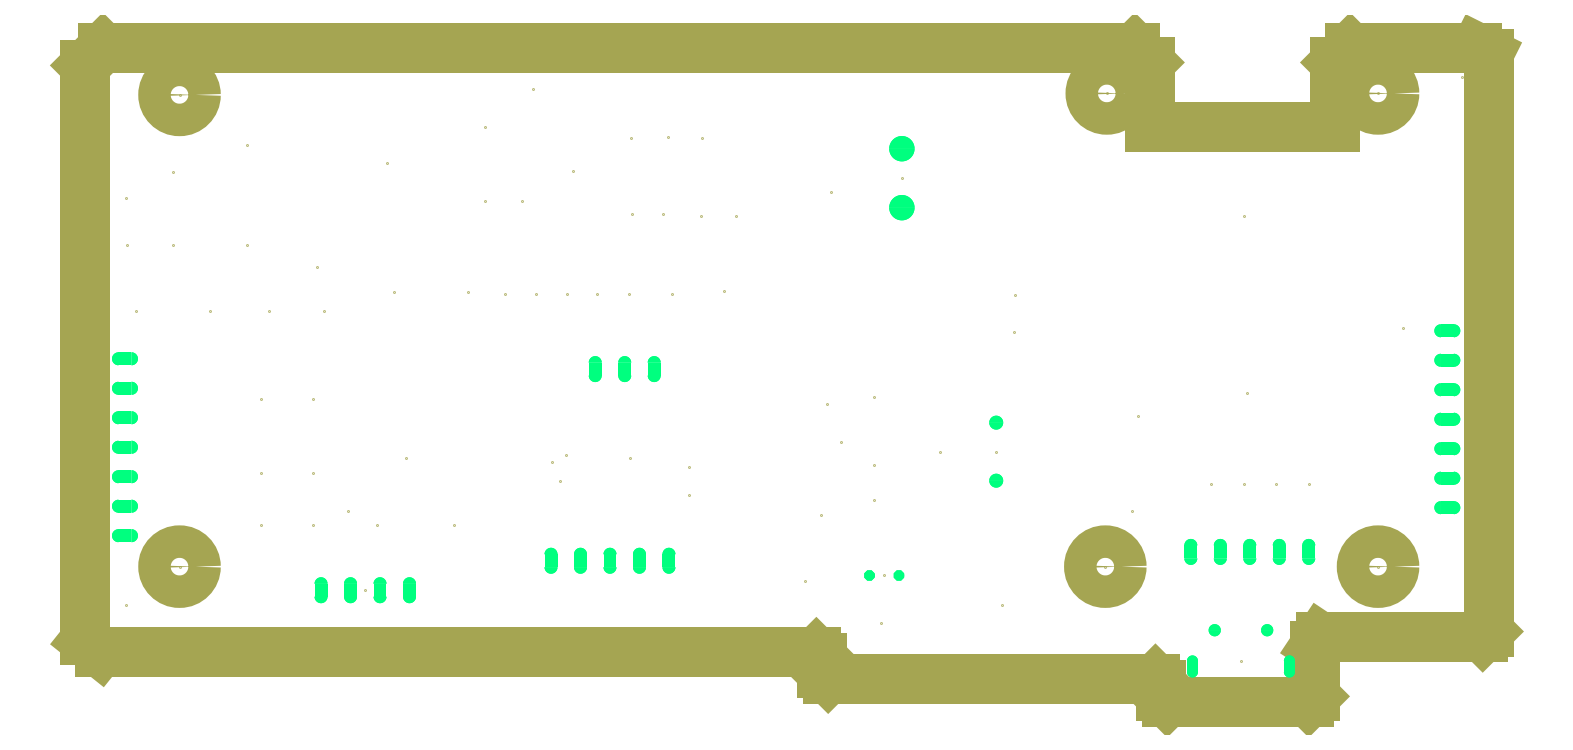
<metadata>
{"format":"dxf","ext":"dxf","renderer":"ezdxf+matplotlib","layout":"modelspace","background":"white","min_lineweight":24,"dpi":150}
</metadata>
<code>
0
SECTION
2
ENTITIES
0
LINE
8
20
10
3.556
20
52.07
30
0
11
92.46
21
52.07
31
0
0
LINE
8
20
10
111
20
52.07
30
0
11
121.9
21
52.07
31
0
0
LINE
8
20
10
2.032
20
1.016
30
0
11
2.032
21
50.55
31
0
0
LINE
8
20
10
65.02
20
0
30
0
11
65.53
21
-0.508
31
0
0
LINE
8
20
10
65.53
20
-0.508
30
0
11
65.53
21
-1.778
31
0
0
LINE
8
20
10
95.25
20
-4.318
30
0
11
107.4
21
-4.318
31
0
0
LINE
8
20
10
65.02
20
0
30
0
11
3.302
21
0
31
0
0
LINE
8
20
10
122.9
20
51.56
30
0
11
122.9
21
1.778
31
0
0
LINE
8
20
10
65.53
20
-1.778
30
0
11
66.04
21
-2.286
31
0
0
LINE
8
20
10
66.04
20
-2.286
30
0
11
94.23
21
-2.286
31
0
0
LINE
8
20
10
94.23
20
-2.286
30
0
11
94.74
21
-2.794
31
0
0
LINE
8
20
10
94.74
20
-2.794
30
0
11
94.74
21
-3.81
31
0
0
LINE
8
20
10
94.74
20
-3.81
30
0
11
95.25
21
-4.318
31
0
0
LINE
8
20
10
121.9
20
52.07
30
0
11
122.9
21
51.56
31
0
0
LINE
8
20
10
3.556
20
52.07
30
0
11
2.032
21
50.55
31
0
0
LINE
8
20
10
2.032
20
1.016
30
0
11
3.302
21
0
31
0
0
LINE
8
20
10
92.46
20
52.07
30
0
11
93.73
21
50.8
31
0
0
LINE
8
20
10
93.73
20
50.8
30
0
11
93.73
21
45.21
31
0
0
LINE
8
20
10
93.73
20
45.21
30
0
11
109.7
21
45.21
31
0
0
LINE
8
20
10
109.7
20
45.21
30
0
11
109.7
21
50.8
31
0
0
LINE
8
20
10
109.7
20
50.8
30
0
11
111
21
52.07
31
0
0
LINE
8
20
10
107.4
20
-4.318
30
0
11
108
21
-3.81
31
0
0
LINE
8
20
10
108
20
-3.81
30
0
11
108
21
0.508
31
0
0
LINE
8
20
10
108
20
0.508
30
0
11
108.5
21
1.27
31
0
0
LINE
8
20
10
108.5
20
1.27
30
0
11
122.4
21
1.27
31
0
0
LINE
8
20
10
122.4
20
1.27
30
0
11
122.9
21
1.778
31
0
0
POINT
8
23
10
15.94
20
35.12
30
0
0
POINT
8
23
10
9.588
20
35.12
30
0
0
POINT
8
23
10
6.413
20
29.4
30
0
0
POINT
8
23
10
102.1
20
22.35
30
0
0
POINT
8
23
10
49.15
20
37.72
30
0
0
POINT
8
23
10
17.84
20
29.4
30
0
0
POINT
8
23
10
43.56
20
30.86
30
0
0
POINT
8
23
10
49.02
20
44.32
30
0
0
POINT
8
23
10
36.51
20
45.28
30
0
0
POINT
8
23
10
40.89
20
30.86
30
0
0
POINT
8
23
10
9.588
20
41.34
30
0
0
POINT
8
23
10
57.09
20
31.11
30
0
0
POINT
8
23
10
21.97
20
33.21
30
0
0
POINT
8
23
10
55.18
20
44.32
30
0
0
POINT
8
23
10
52.26
20
44.39
30
0
0
POINT
8
23
10
48.96
20
16.7
30
0
0
POINT
8
23
10
72.39
20
40.83
30
0
0
INSERT
8
17
2
ROUNDP
10
72.39
20
38.29
30
0
41
2.184
42
2.184
43
1
50
90
0
INSERT
8
17
2
ROUNDP
10
72.39
20
38.29
30
0
41
2.184
42
2.184
43
1
50
90
0
INSERT
8
17
2
ROUNDP
10
72.39
20
43.37
30
0
41
2.184
42
2.184
43
1
50
90
0
INSERT
8
17
2
ROUNDP
10
72.39
20
43.37
30
0
41
2.184
42
2.184
43
1
50
90
0
POINT
8
23
10
69.98
20
13.08
30
0
0
POINT
8
23
10
69.98
20
16.13
30
0
0
POINT
8
23
10
54.04
20
15.94
30
0
0
POINT
8
23
10
54.04
20
13.53
30
0
0
POINT
8
23
10
15.94
20
43.69
30
0
0
POINT
8
23
10
51.82
20
37.72
30
0
0
POINT
8
23
10
82.11
20
30.8
30
0
0
POINT
8
23
10
67.18
20
18.1
30
0
0
POINT
8
23
10
42.93
20
14.73
30
0
0
POINT
8
23
10
113.4
20
48.13
30
0
0
CIRCLE
8
20
10
113.4
20
48.13
30
0
40
1.4
0
POINT
8
23
10
113.4
20
7.366
30
0
0
CIRCLE
8
20
10
113.4
20
7.366
30
0
40
1.4
0
POINT
8
23
10
10.16
20
48.01
30
0
0
CIRCLE
8
20
10
10.16
20
48.01
30
0
40
1.4
0
POINT
8
23
10
10.16
20
7.366
30
0
0
CIRCLE
8
20
10
10.16
20
7.366
30
0
40
1.4
0
POINT
8
23
10
89.92
20
7.366
30
0
0
CIRCLE
8
20
10
89.92
20
7.366
30
0
40
1.4
0
POINT
8
23
10
90.04
20
48.13
30
0
0
CIRCLE
8
20
10
90.04
20
48.13
30
0
40
1.4
0
POINT
8
24
10
5.588
20
39.12
30
0
0
POINT
8
23
10
101.9
20
37.59
30
0
0
POINT
8
23
10
42.29
20
16.38
30
0
0
POINT
8
23
10
65.41
20
11.81
30
0
0
POINT
8
23
10
92.71
20
20.32
30
0
0
POINT
8
23
10
44.07
20
41.47
30
0
0
POINT
8
23
10
28.64
20
30.99
30
0
0
POINT
8
23
10
101.6
20
-0.762
30
0
0
INSERT
8
17
2
ROUNDP
10
99.34
20
1.888
30
0
41
1.05
42
1.05
43
1
50
90
0
INSERT
8
17
2
ROUNDP
10
99.34
20
1.888
30
0
41
1.05
42
1.05
43
1
50
90
0
INSERT
8
17
2
ROUNDP
10
103.9
20
1.888
30
0
41
1.05
42
1.05
43
1
50
90
0
INSERT
8
17
2
ROUNDP
10
103.9
20
1.888
30
0
41
1.05
42
1.05
43
1
50
90
0
INSERT
8
17
2
LONGP100
10
97.42
20
-1.232
30
0
41
0.95
42
0.95
43
1
50
90
0
INSERT
8
17
2
LONGP100
10
97.42
20
-1.232
30
0
41
0.95
42
0.95
43
1
50
90
0
INSERT
8
17
2
LONGP100
10
105.8
20
-1.232
30
0
41
0.95
42
0.95
43
1
50
90
0
INSERT
8
17
2
LONGP100
10
105.8
20
-1.232
30
0
41
0.95
42
0.95
43
1
50
90
0
POINT
8
23
10
40.64
20
48.51
30
0
0
POINT
8
23
10
28
20
42.1
30
0
0
POINT
8
23
10
5.652
20
35.05
30
0
0
POINT
8
23
10
90.68
20
-0.254
30
0
0
POINT
8
23
10
80.52
20
17.27
30
0
0
INSERT
8
17
2
ROUNDP
10
80.52
20
19.77
30
0
41
1.2
42
1.2
43
1
50
270
0
INSERT
8
17
2
ROUNDP
10
80.52
20
19.77
30
0
41
1.2
42
1.2
43
1
50
270
0
INSERT
8
17
2
ROUNDP
10
80.52
20
14.77
30
0
41
1.2
42
1.2
43
1
50
270
0
INSERT
8
17
2
ROUNDP
10
80.52
20
14.77
30
0
41
1.2
42
1.2
43
1
50
270
0
POINT
8
23
10
115.6
20
27.94
30
0
0
POINT
8
23
10
26.16
20
5.334
30
0
0
INSERT
8
17
2
LONGP100
10
22.35
20
5.334
30
0
41
1.118
42
1.118
43
1
50
90
0
INSERT
8
17
2
LONGP100
10
22.35
20
5.334
30
0
41
1.118
42
1.118
43
1
50
90
0
INSERT
8
17
2
LONGP100
10
24.89
20
5.334
30
0
41
1.118
42
1.118
43
1
50
90
0
INSERT
8
17
2
LONGP100
10
24.89
20
5.334
30
0
41
1.118
42
1.118
43
1
50
90
0
INSERT
8
17
2
LONGP100
10
27.43
20
5.334
30
0
41
1.118
42
1.118
43
1
50
90
0
INSERT
8
17
2
LONGP100
10
27.43
20
5.334
30
0
41
1.118
42
1.118
43
1
50
90
0
INSERT
8
17
2
LONGP100
10
29.97
20
5.334
30
0
41
1.118
42
1.118
43
1
50
90
0
INSERT
8
17
2
LONGP100
10
29.97
20
5.334
30
0
41
1.118
42
1.118
43
1
50
90
0
POINT
8
23
10
48.51
20
24.38
30
0
0
INSERT
8
17
2
LONGP100
10
45.97
20
24.38
30
0
41
1.118
42
1.118
43
1
50
90
0
INSERT
8
17
2
LONGP100
10
45.97
20
24.38
30
0
41
1.118
42
1.118
43
1
50
90
0
INSERT
8
17
2
LONGP100
10
48.51
20
24.38
30
0
41
1.118
42
1.118
43
1
50
90
0
INSERT
8
17
2
LONGP100
10
48.51
20
24.38
30
0
41
1.118
42
1.118
43
1
50
90
0
INSERT
8
17
2
LONGP100
10
51.05
20
24.38
30
0
41
1.118
42
1.118
43
1
50
90
0
INSERT
8
17
2
LONGP100
10
51.05
20
24.38
30
0
41
1.118
42
1.118
43
1
50
90
0
POINT
8
23
10
47.24
20
7.874
30
0
0
INSERT
8
17
2
LONGP100
10
42.16
20
7.874
30
0
41
1.118
42
1.118
43
1
50
90
0
INSERT
8
17
2
LONGP100
10
42.16
20
7.874
30
0
41
1.118
42
1.118
43
1
50
90
0
INSERT
8
17
2
LONGP100
10
44.7
20
7.874
30
0
41
1.118
42
1.118
43
1
50
90
0
INSERT
8
17
2
LONGP100
10
44.7
20
7.874
30
0
41
1.118
42
1.118
43
1
50
90
0
INSERT
8
17
2
LONGP100
10
47.24
20
7.874
30
0
41
1.118
42
1.118
43
1
50
90
0
INSERT
8
17
2
LONGP100
10
47.24
20
7.874
30
0
41
1.118
42
1.118
43
1
50
90
0
INSERT
8
17
2
LONGP100
10
49.78
20
7.874
30
0
41
1.118
42
1.118
43
1
50
90
0
INSERT
8
17
2
LONGP100
10
49.78
20
7.874
30
0
41
1.118
42
1.118
43
1
50
90
0
INSERT
8
17
2
LONGP100
10
52.32
20
7.874
30
0
41
1.118
42
1.118
43
1
50
90
0
INSERT
8
17
2
LONGP100
10
52.32
20
7.874
30
0
41
1.118
42
1.118
43
1
50
90
0
POINT
8
23
10
102.4
20
8.636
30
0
0
INSERT
8
17
2
LONGP100
10
107.4
20
8.636
30
0
41
1.118
42
1.118
43
1
50
270
0
INSERT
8
17
2
LONGP100
10
107.4
20
8.636
30
0
41
1.118
42
1.118
43
1
50
270
0
INSERT
8
17
2
LONGP100
10
104.9
20
8.636
30
0
41
1.118
42
1.118
43
1
50
270
0
INSERT
8
17
2
LONGP100
10
104.9
20
8.636
30
0
41
1.118
42
1.118
43
1
50
270
0
INSERT
8
17
2
LONGP100
10
102.4
20
8.636
30
0
41
1.118
42
1.118
43
1
50
270
0
INSERT
8
17
2
LONGP100
10
102.4
20
8.636
30
0
41
1.118
42
1.118
43
1
50
270
0
INSERT
8
17
2
LONGP100
10
99.82
20
8.636
30
0
41
1.118
42
1.118
43
1
50
270
0
INSERT
8
17
2
LONGP100
10
99.82
20
8.636
30
0
41
1.118
42
1.118
43
1
50
270
0
INSERT
8
17
2
LONGP100
10
97.28
20
8.636
30
0
41
1.118
42
1.118
43
1
50
270
0
INSERT
8
17
2
LONGP100
10
97.28
20
8.636
30
0
41
1.118
42
1.118
43
1
50
270
0
POINT
8
23
10
29.65
20
16.7
30
0
0
POINT
8
24
10
24.64
20
12.19
30
0
0
POINT
8
23
10
46.1
20
30.86
30
0
0
POINT
8
23
10
39.62
20
38.86
30
0
0
POINT
8
23
10
70.61
20
2.54
30
0
0
POINT
8
23
10
48.9
20
30.86
30
0
0
POINT
8
23
10
70.87
20
6.604
30
0
0
INSERT
8
17
2
OCTAGONP
10
72.14
20
6.604
30
0
41
0.8941
42
0.8941
43
1
50
180
0
INSERT
8
17
2
OCTAGONP
10
72.14
20
6.604
30
0
41
0.8941
42
0.8941
43
1
50
180
0
INSERT
8
17
2
OCTAGONP
10
69.6
20
6.604
30
0
41
0.8941
42
0.8941
43
1
50
180
0
INSERT
8
17
2
OCTAGONP
10
69.6
20
6.604
30
0
41
0.8941
42
0.8941
43
1
50
180
0
POINT
8
23
10
64.01
20
6.096
30
0
0
POINT
8
23
10
55.05
20
37.59
30
0
0
POINT
8
23
10
38.16
20
30.86
30
0
0
POINT
8
23
10
58.1
20
37.59
30
0
0
POINT
8
23
10
34.99
20
30.99
30
0
0
POINT
8
23
10
101.9
20
14.48
30
0
0
POINT
8
23
10
36.45
20
38.86
30
0
0
POINT
8
23
10
99.06
20
14.48
30
0
0
POINT
8
23
10
33.78
20
10.92
30
0
0
POINT
8
23
10
12.76
20
29.4
30
0
0
POINT
8
23
10
22.61
20
29.4
30
0
0
POINT
8
23
10
92.2
20
12.19
30
0
0
POINT
8
23
10
104.6
20
14.48
30
0
0
POINT
8
23
10
107.4
20
14.48
30
0
0
POINT
8
23
10
21.65
20
10.99
30
0
0
POINT
8
23
10
17.21
20
10.99
30
0
0
POINT
8
23
10
82.04
20
27.62
30
0
0
POINT
8
23
10
27.18
20
10.92
30
0
0
POINT
8
23
10
21.65
20
21.78
30
0
0
POINT
8
23
10
17.21
20
21.78
30
0
0
POINT
8
23
10
69.98
20
21.97
30
0
0
POINT
8
23
10
81.03
20
4.064
30
0
0
POINT
8
23
10
52.58
20
30.86
30
0
0
POINT
8
23
10
21.65
20
15.43
30
0
0
POINT
8
23
10
17.21
20
15.43
30
0
0
POINT
8
23
10
65.98
20
21.4
30
0
0
POINT
8
23
10
5.461
20
17.65
30
0
0
INSERT
8
17
2
LONGP100
10
5.461
20
25.27
30
0
41
1.118
42
1.118
43
1
50
0
0
INSERT
8
17
2
LONGP100
10
5.461
20
25.27
30
0
41
1.118
42
1.118
43
1
50
0
0
INSERT
8
17
2
LONGP100
10
5.461
20
22.73
30
0
41
1.118
42
1.118
43
1
50
0
0
INSERT
8
17
2
LONGP100
10
5.461
20
22.73
30
0
41
1.118
42
1.118
43
1
50
0
0
INSERT
8
17
2
LONGP100
10
5.461
20
20.19
30
0
41
1.118
42
1.118
43
1
50
0
0
INSERT
8
17
2
LONGP100
10
5.461
20
20.19
30
0
41
1.118
42
1.118
43
1
50
0
0
INSERT
8
17
2
LONGP100
10
5.461
20
17.65
30
0
41
1.118
42
1.118
43
1
50
0
0
INSERT
8
17
2
LONGP100
10
5.461
20
17.65
30
0
41
1.118
42
1.118
43
1
50
0
0
INSERT
8
17
2
LONGP100
10
5.461
20
15.11
30
0
41
1.118
42
1.118
43
1
50
0
0
INSERT
8
17
2
LONGP100
10
5.461
20
15.11
30
0
41
1.118
42
1.118
43
1
50
0
0
INSERT
8
17
2
LONGP100
10
5.461
20
12.57
30
0
41
1.118
42
1.118
43
1
50
0
0
INSERT
8
17
2
LONGP100
10
5.461
20
12.57
30
0
41
1.118
42
1.118
43
1
50
0
0
INSERT
8
17
2
LONGP100
10
5.461
20
10.03
30
0
41
1.118
42
1.118
43
1
50
0
0
INSERT
8
17
2
LONGP100
10
5.461
20
10.03
30
0
41
1.118
42
1.118
43
1
50
0
0
POINT
8
23
10
119.4
20
20.07
30
0
0
INSERT
8
17
2
LONGP100
10
119.4
20
27.69
30
0
41
1.118
42
1.118
43
1
50
0
0
INSERT
8
17
2
LONGP100
10
119.4
20
27.69
30
0
41
1.118
42
1.118
43
1
50
0
0
INSERT
8
17
2
LONGP100
10
119.4
20
25.15
30
0
41
1.118
42
1.118
43
1
50
0
0
INSERT
8
17
2
LONGP100
10
119.4
20
25.15
30
0
41
1.118
42
1.118
43
1
50
0
0
INSERT
8
17
2
LONGP100
10
119.4
20
22.61
30
0
41
1.118
42
1.118
43
1
50
0
0
INSERT
8
17
2
LONGP100
10
119.4
20
22.61
30
0
41
1.118
42
1.118
43
1
50
0
0
INSERT
8
17
2
LONGP100
10
119.4
20
20.07
30
0
41
1.118
42
1.118
43
1
50
0
0
INSERT
8
17
2
LONGP100
10
119.4
20
20.07
30
0
41
1.118
42
1.118
43
1
50
0
0
INSERT
8
17
2
LONGP100
10
119.4
20
17.53
30
0
41
1.118
42
1.118
43
1
50
0
0
INSERT
8
17
2
LONGP100
10
119.4
20
17.53
30
0
41
1.118
42
1.118
43
1
50
0
0
INSERT
8
17
2
LONGP100
10
119.4
20
14.99
30
0
41
1.118
42
1.118
43
1
50
0
0
INSERT
8
17
2
LONGP100
10
119.4
20
14.99
30
0
41
1.118
42
1.118
43
1
50
0
0
INSERT
8
17
2
LONGP100
10
119.4
20
12.45
30
0
41
1.118
42
1.118
43
1
50
0
0
INSERT
8
17
2
LONGP100
10
119.4
20
12.45
30
0
41
1.118
42
1.118
43
1
50
0
0
POINT
8
23
10
5.588
20
4.064
30
0
0
POINT
8
23
10
75.69
20
17.27
30
0
0
POINT
8
23
10
66.29
20
39.62
30
0
0
POINT
8
23
10
120.7
20
49.53
30
0
0
POINT
8
23
10
43.43
20
17.02
30
0
0
ENDSEC
0
EOF

</code>
